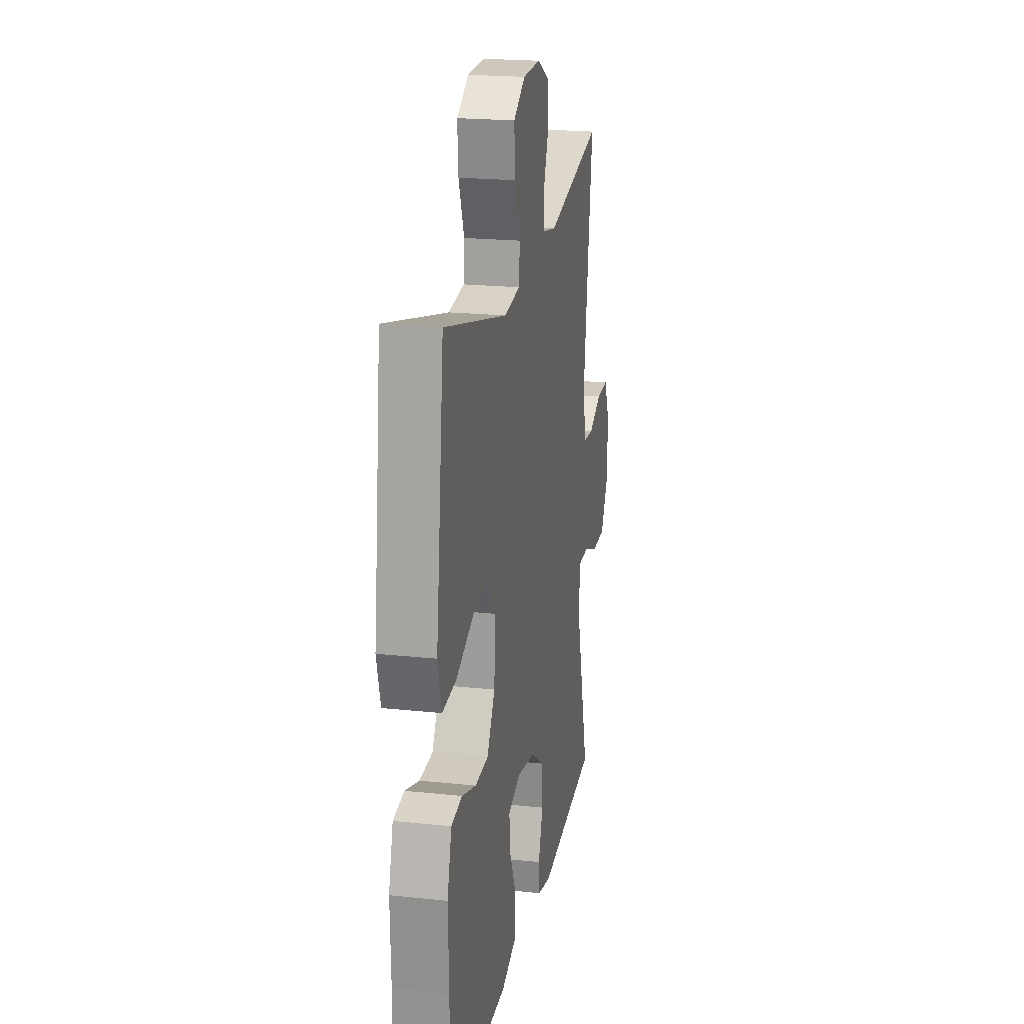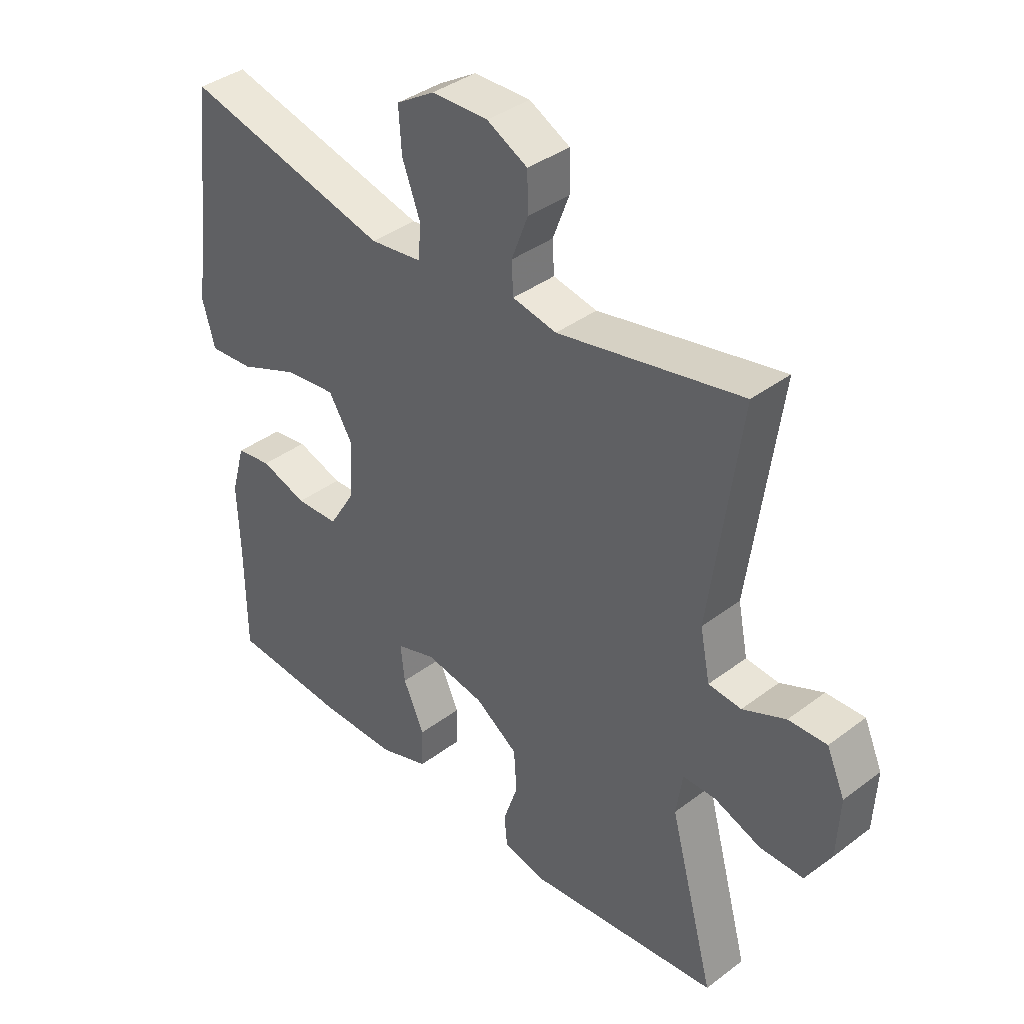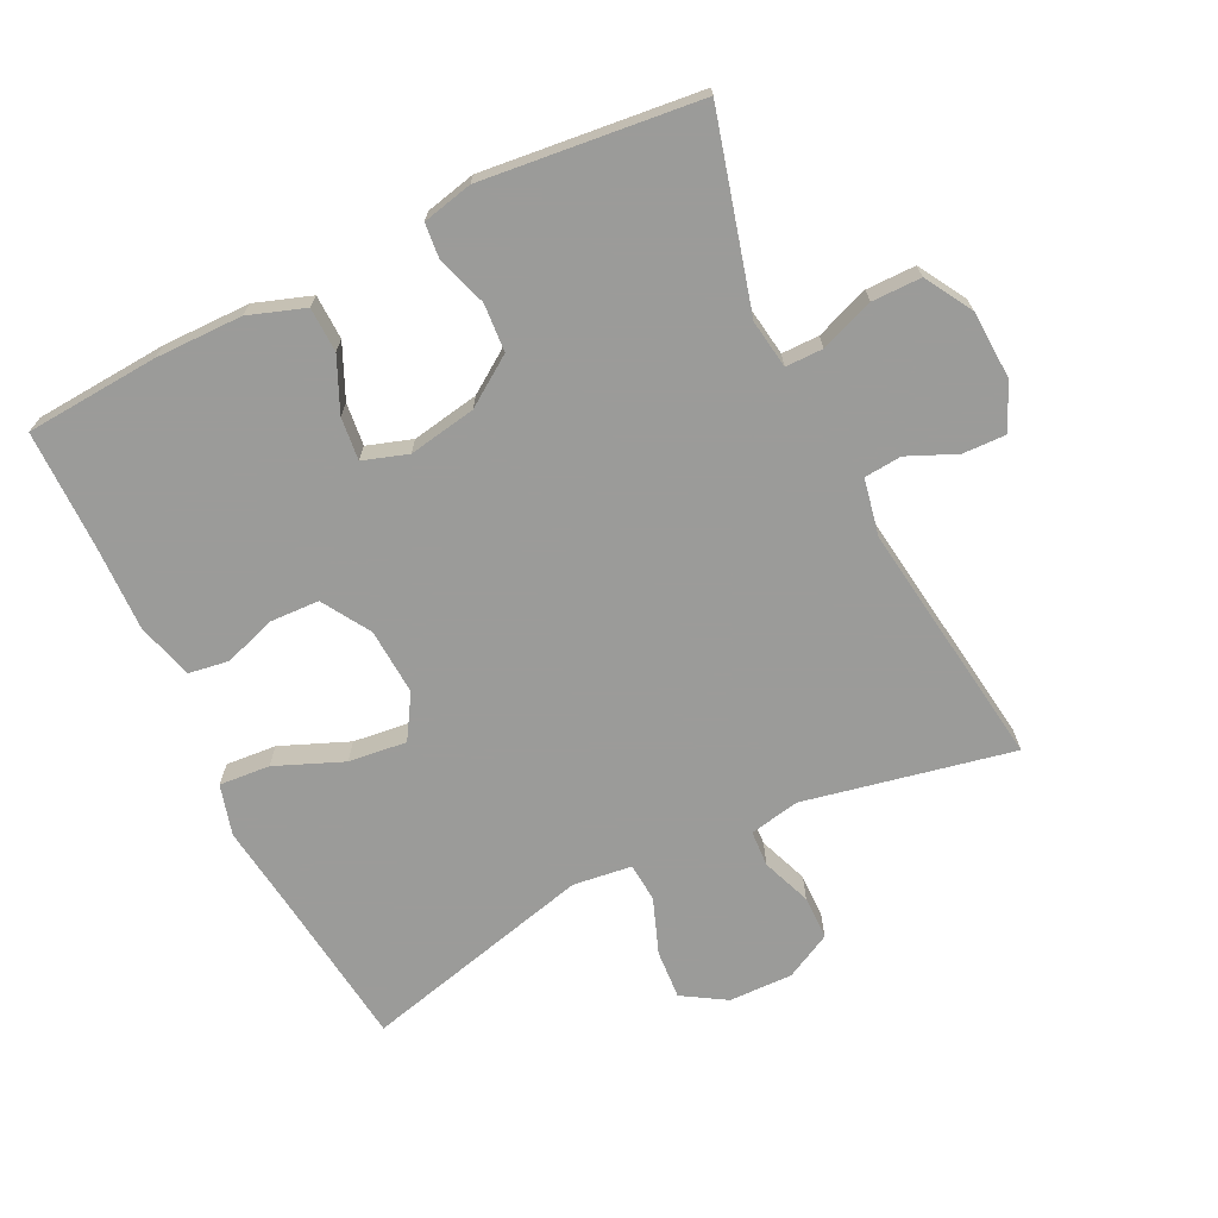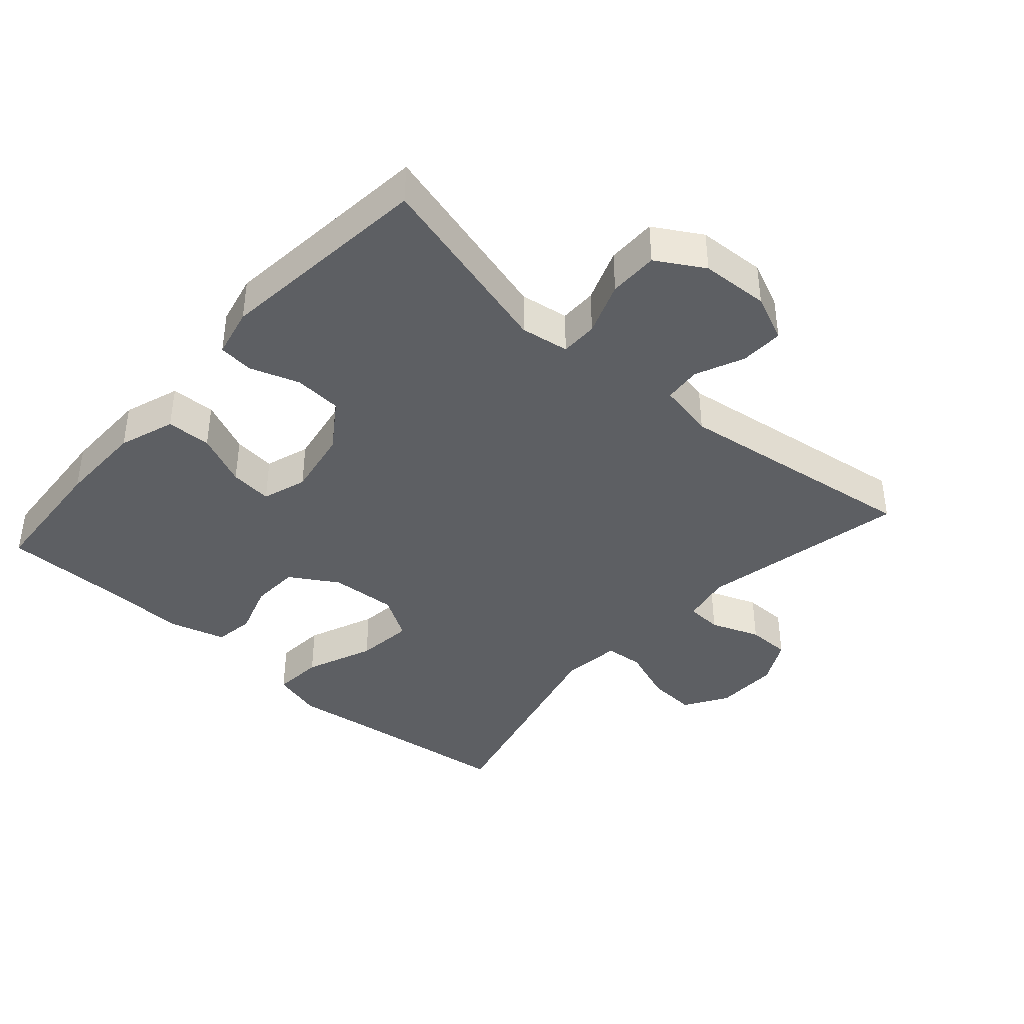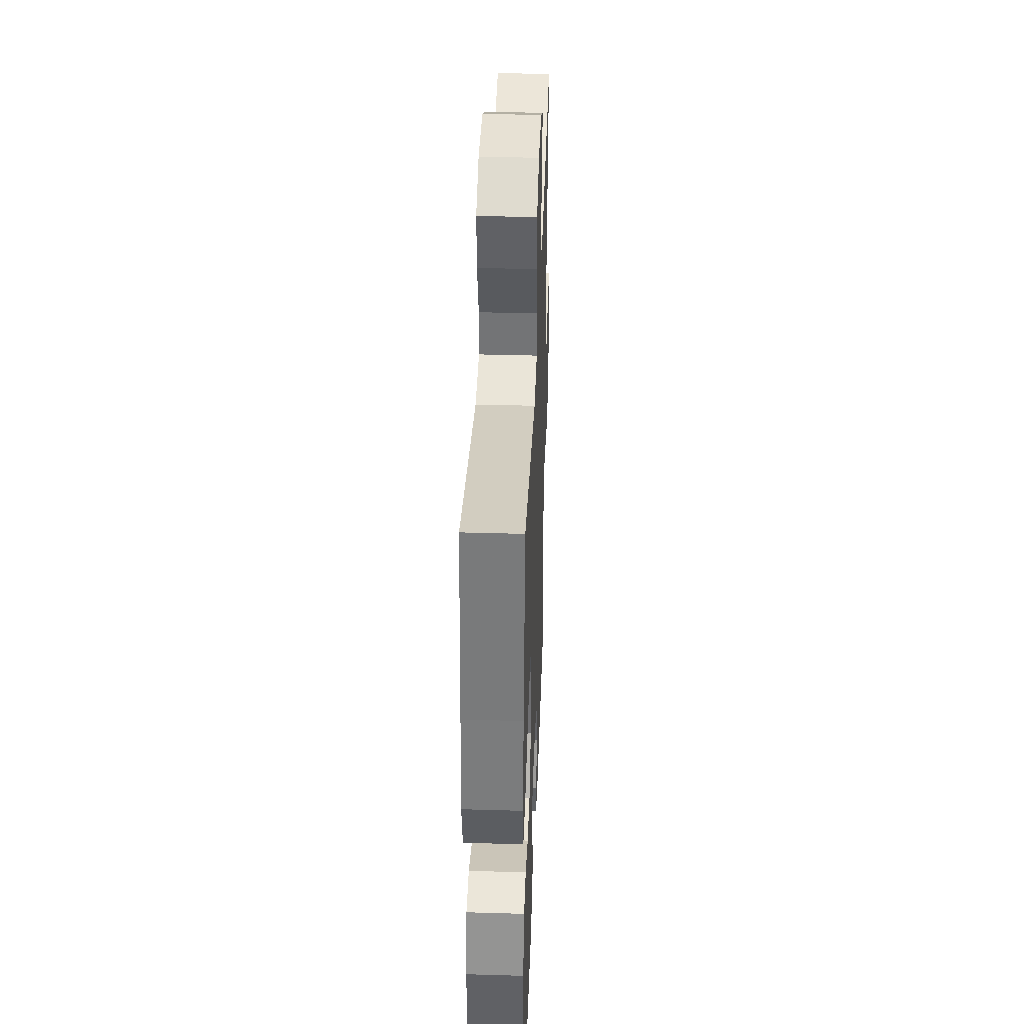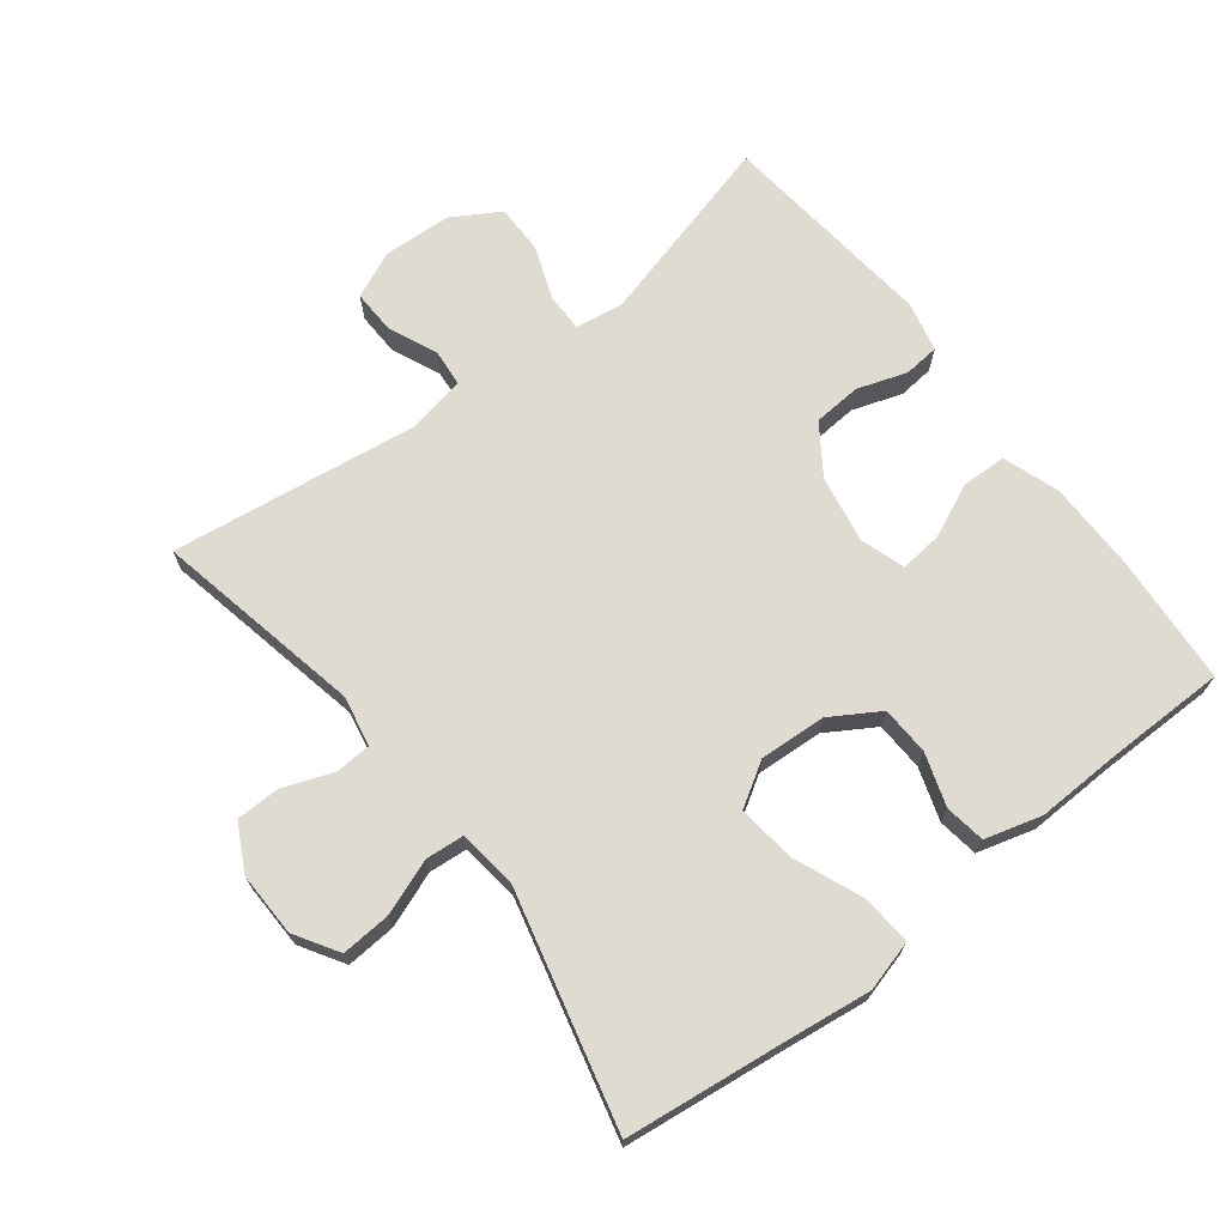
<metadata>
{"format":"obj","ext":"obj","renderer":"f3d","projection":"perspective","resolution":1024,"background":"white","views":[{"elev":20.8,"azim":100.9,"up":"+Z"},{"elev":38.4,"azim":-133.6,"up":"+Z"},{"elev":-69.6,"azim":-153.9,"up":"+Y"},{"elev":-40.1,"azim":-131.5,"up":"+Y"},{"elev":38.5,"azim":92.1,"up":"+Z"},{"elev":69.8,"azim":52.3,"up":"+Y"}]}
</metadata>
<code>
v 0.5 0.07 -0.5
v 0.301 0.07 -0.514
v 0.17 0.07 -0.513
v 0.086 0.07 -0.484
v 0.084 0.07 -0.417
v 0.12 0.07 -0.337
v 0.127 0.07 -0.273
v 0.06 0.07 -0.251
v -0.041 0.07 -0.269
v -0.114 0.07 -0.319
v -0.119 0.07 -0.391
v -0.094 0.07 -0.465
v -0.099 0.07 -0.518
v -0.174 0.07 -0.535
v -0.5 0.07 -0.5
v -0.423 0.07 -0.214
v -0.434 0.07 -0.141
v -0.49 0.07 -0.141
v -0.57 0.07 -0.171
v -0.644 0.07 -0.171
v -0.686 0.07 -0.1
v -0.691 0.07 0.002
v -0.66 0.07 0.072
v -0.595 0.07 0.07
v -0.522 0.07 0.038
v -0.466 0.07 0.043
v -0.449 0.07 0.128
v -0.5 0.07 0.5
v -0.187 0.07 0.436
v -0.112 0.07 0.451
v -0.109 0.07 0.505
v -0.137 0.07 0.579
v -0.136 0.07 0.645
v -0.067 0.07 0.681
v 0.029 0.07 0.679
v 0.094 0.07 0.639
v 0.089 0.07 0.565
v 0.058 0.07 0.482
v 0.063 0.07 0.424
v 0.151 0.07 0.413
v 0.5 0.07 0.5
v 0.529 0.07 0.257
v 0.545 0.07 0.133
v 0.524 0.07 0.057
v 0.448 0.07 0.063
v 0.346 0.07 0.105
v 0.259 0.07 0.115
v 0.219 0.07 0.05
v 0.225 0.07 -0.05
v 0.269 0.07 -0.122
v 0.342 0.07 -0.125
v 0.421 0.07 -0.099
v 0.481 0.07 -0.108
v 0.505 0.07 -0.193
v 0.501 0.07 -0.321
v 0.5 0 -0.5
v 0.301 0 -0.514
v 0.17 0 -0.513
v 0.086 0 -0.484
v 0.084 0 -0.417
v 0.12 0 -0.337
v 0.127 0 -0.273
v 0.06 0 -0.251
v -0.041 0 -0.269
v -0.114 0 -0.319
v -0.119 0 -0.391
v -0.094 0 -0.465
v -0.099 0 -0.518
v -0.174 0 -0.535
v -0.5 0 -0.5
v -0.423 0 -0.214
v -0.434 0 -0.141
v -0.49 0 -0.141
v -0.57 0 -0.171
v -0.644 0 -0.171
v -0.686 0 -0.1
v -0.691 0 0.002
v -0.66 0 0.072
v -0.595 0 0.07
v -0.522 0 0.038
v -0.466 0 0.043
v -0.449 0 0.128
v -0.5 0 0.5
v -0.187 0 0.436
v -0.112 0 0.451
v -0.109 0 0.505
v -0.137 0 0.579
v -0.136 0 0.645
v -0.067 0 0.681
v 0.029 0 0.679
v 0.094 0 0.639
v 0.089 0 0.565
v 0.058 0 0.482
v 0.063 0 0.424
v 0.151 0 0.413
v 0.5 0 0.5
v 0.529 0 0.257
v 0.545 0 0.133
v 0.524 0 0.057
v 0.448 0 0.063
v 0.346 0 0.105
v 0.259 0 0.115
v 0.219 0 0.05
v 0.225 0 -0.05
v 0.269 0 -0.122
v 0.342 0 -0.125
v 0.421 0 -0.099
v 0.481 0 -0.108
v 0.505 0 -0.193
v 0.501 0 -0.321
f 53 54 55
f 52 53 55
f 51 52 55
f 4 5 6
f 3 4 6
f 2 3 6
f 1 2 6
f 55 1 6
f 51 55 6
f 50 51 6
f 49 50 6 7
f 48 49 7 8
f 44 45 46
f 43 44 46
f 42 43 46
f 42 46 47
f 41 42 47
f 40 41 47
f 39 40 47 48
f 36 37 38
f 35 36 38
f 34 35 38
f 33 34 38
f 32 33 38
f 31 32 38
f 30 31 38 39
f 48 8 9
f 39 48 9
f 30 39 9
f 29 30 9
f 23 24 25
f 22 23 25
f 21 22 25
f 20 21 25
f 19 20 25
f 18 19 25
f 17 18 25 26
f 14 15 16
f 13 14 16
f 12 13 16
f 11 12 16
f 10 11 16 17
f 29 9 10
f 28 29 10
f 27 28 10
f 10 17 26 27
f 110 109 108
f 110 108 107
f 110 107 106
f 61 60 59
f 61 59 58
f 61 58 57
f 61 57 56
f 61 56 110
f 61 110 106
f 61 106 105
f 62 61 105 104
f 63 62 104 103
f 101 100 99
f 101 99 98
f 101 98 97
f 102 101 97
f 102 97 96
f 102 96 95
f 103 102 95 94
f 93 92 91
f 93 91 90
f 93 90 89
f 93 89 88
f 93 88 87
f 93 87 86
f 94 93 86 85
f 64 63 103
f 64 103 94
f 64 94 85
f 64 85 84
f 80 79 78
f 80 78 77
f 80 77 76
f 80 76 75
f 80 75 74
f 80 74 73
f 81 80 73 72
f 71 70 69
f 71 69 68
f 71 68 67
f 71 67 66
f 72 71 66 65
f 65 64 84
f 65 84 83
f 65 83 82
f 82 81 72 65
f 1 56 57 2
f 2 57 58 3
f 3 58 59 4
f 4 59 60 5
f 5 60 61 6
f 6 61 62 7
f 7 62 63 8
f 8 63 64 9
f 9 64 65 10
f 10 65 66 11
f 11 66 67 12
f 12 67 68 13
f 13 68 69 14
f 14 69 70 15
f 15 70 71 16
f 16 71 72 17
f 17 72 73 18
f 18 73 74 19
f 19 74 75 20
f 20 75 76 21
f 21 76 77 22
f 22 77 78 23
f 23 78 79 24
f 24 79 80 25
f 25 80 81 26
f 26 81 82 27
f 27 82 83 28
f 28 83 84 29
f 29 84 85 30
f 30 85 86 31
f 31 86 87 32
f 32 87 88 33
f 33 88 89 34
f 34 89 90 35
f 35 90 91 36
f 36 91 92 37
f 37 92 93 38
f 38 93 94 39
f 39 94 95 40
f 40 95 96 41
f 41 96 97 42
f 42 97 98 43
f 43 98 99 44
f 44 99 100 45
f 45 100 101 46
f 46 101 102 47
f 47 102 103 48
f 48 103 104 49
f 49 104 105 50
f 50 105 106 51
f 51 106 107 52
f 52 107 108 53
f 53 108 109 54
f 54 109 110 55
f 55 110 56 1

</code>
